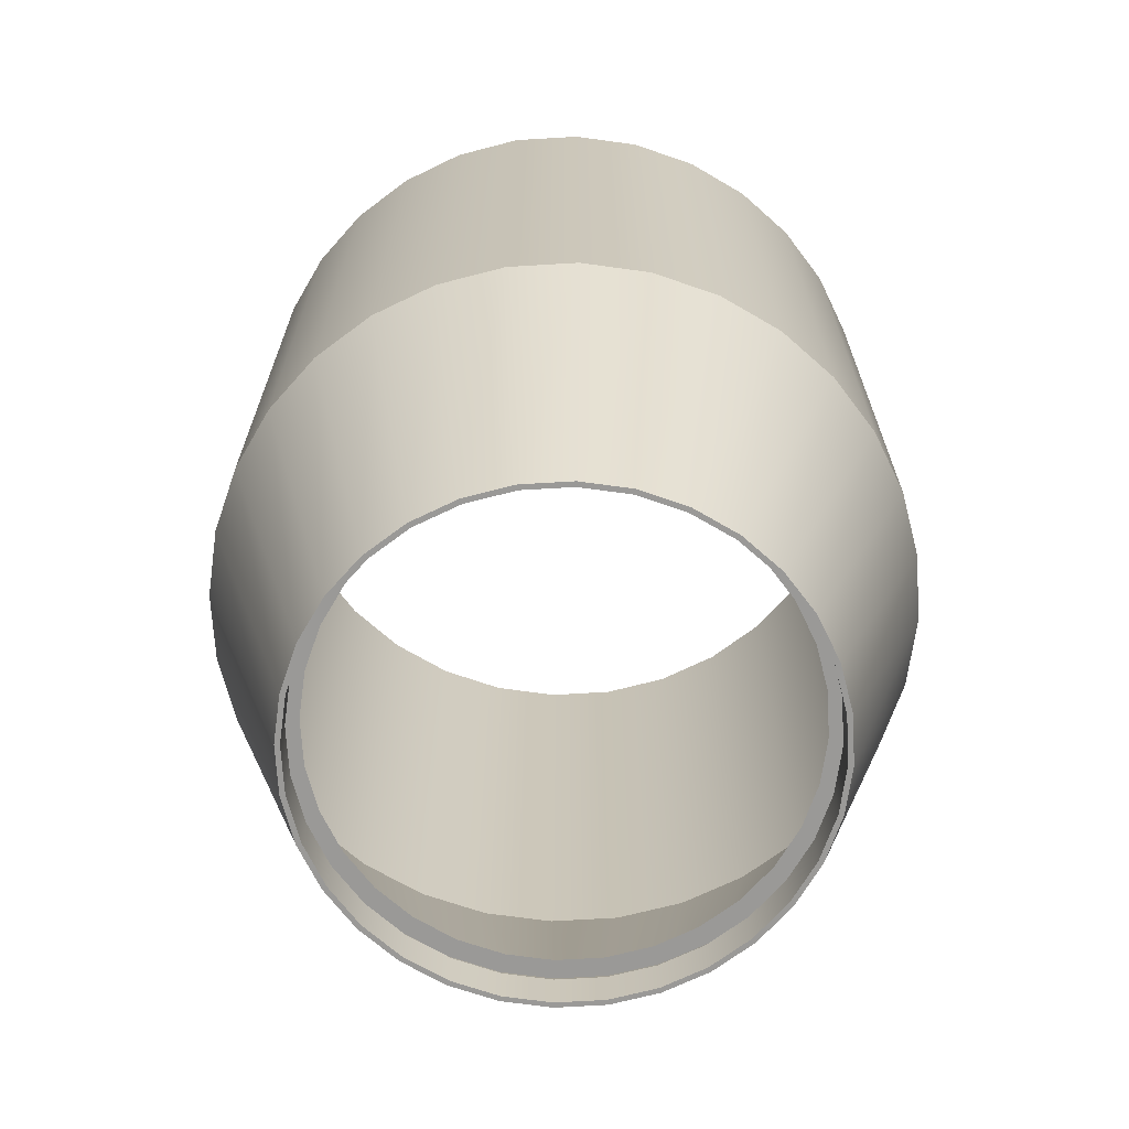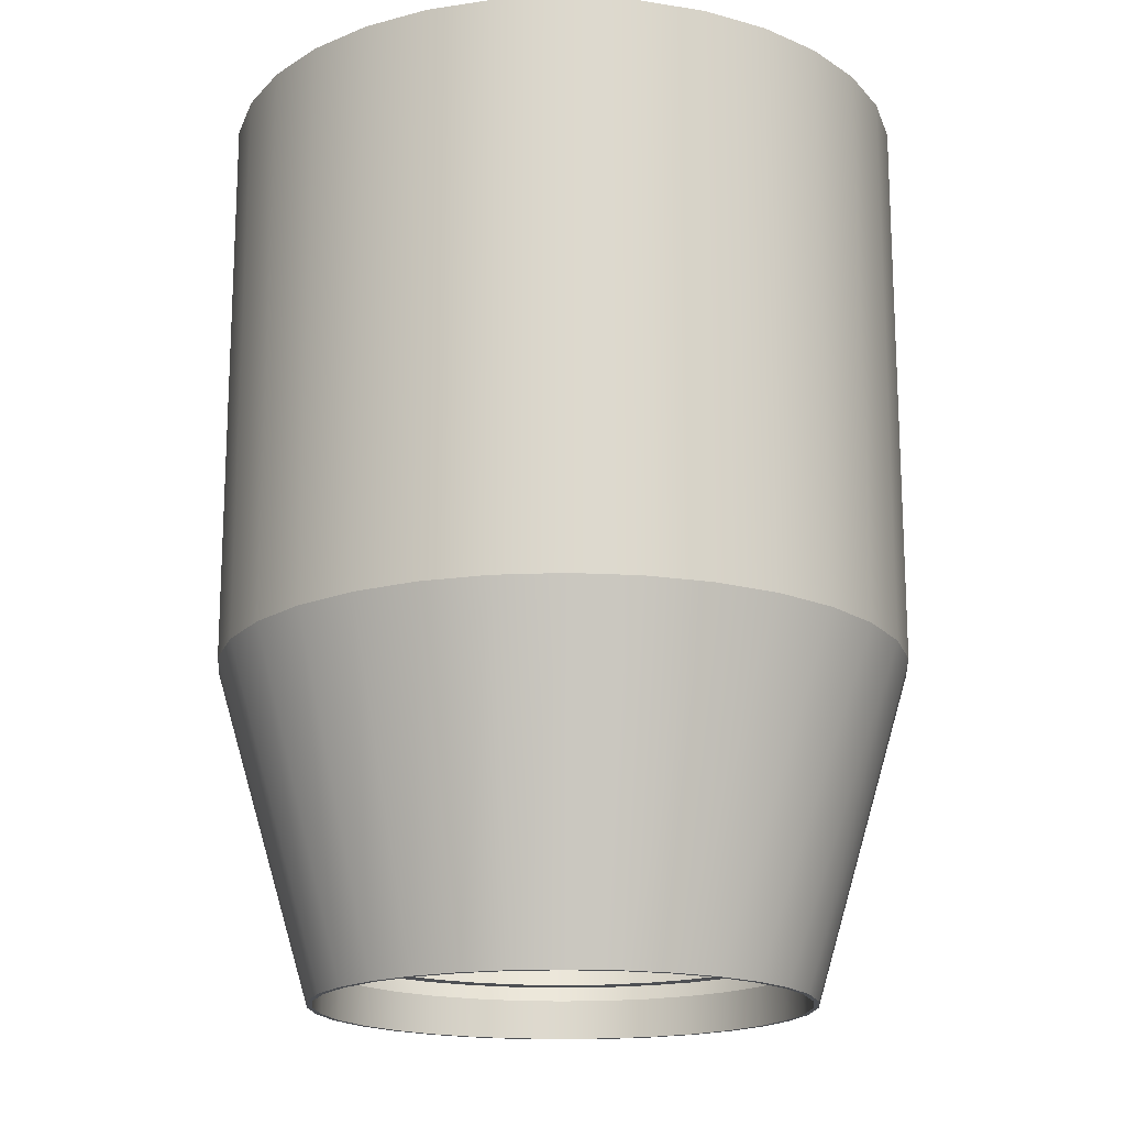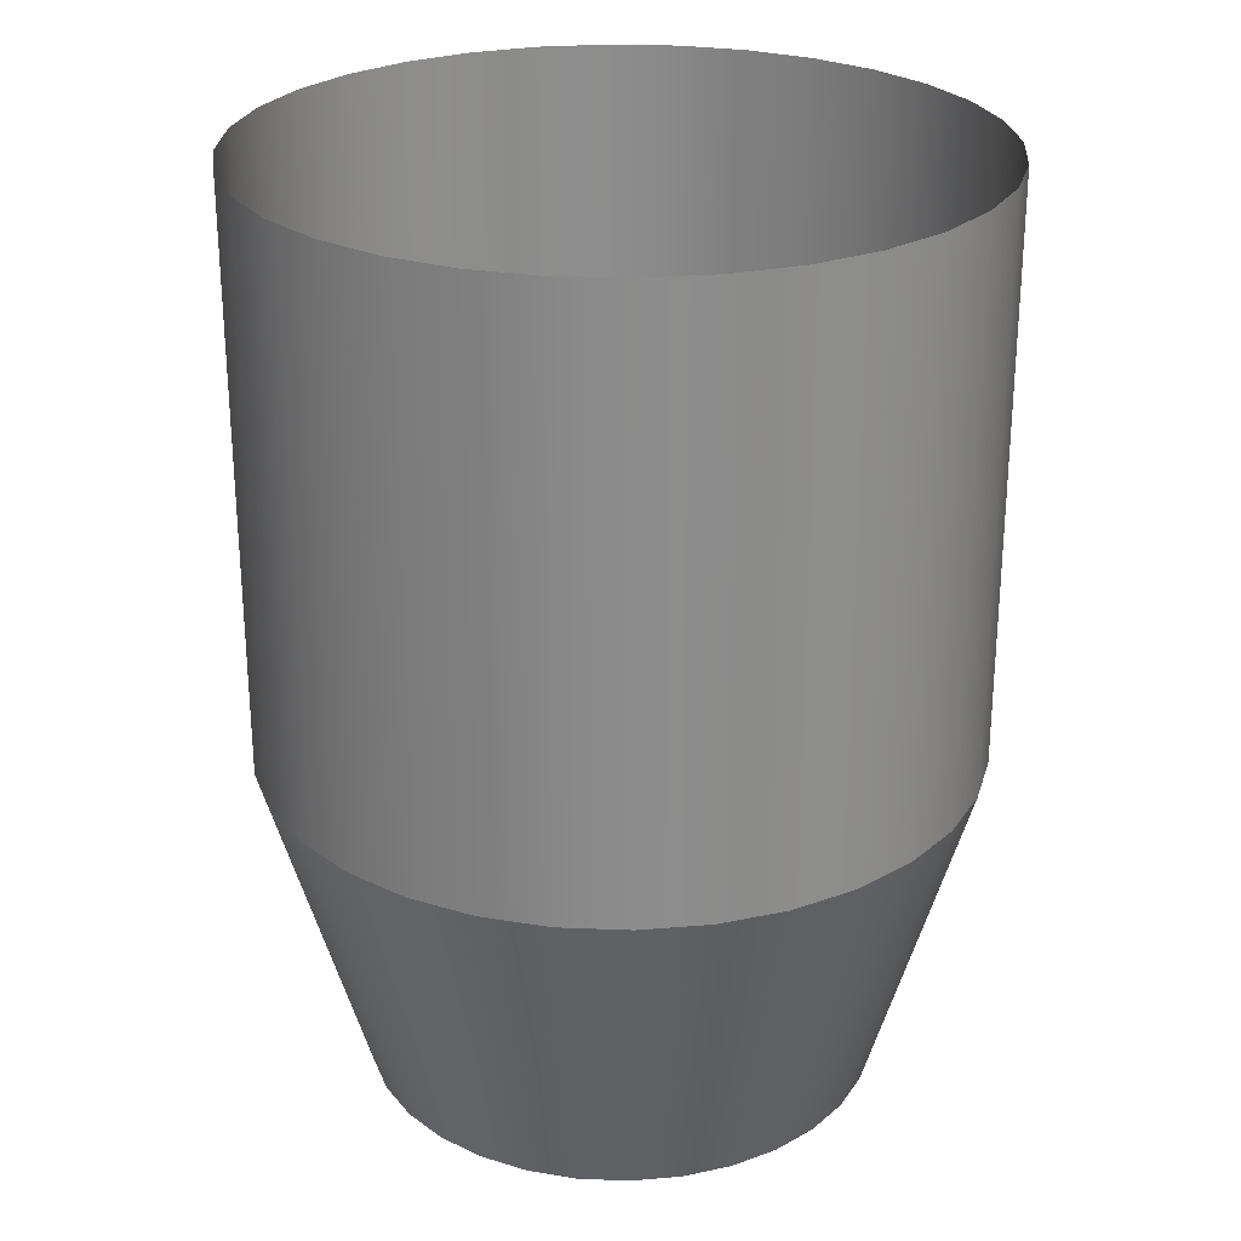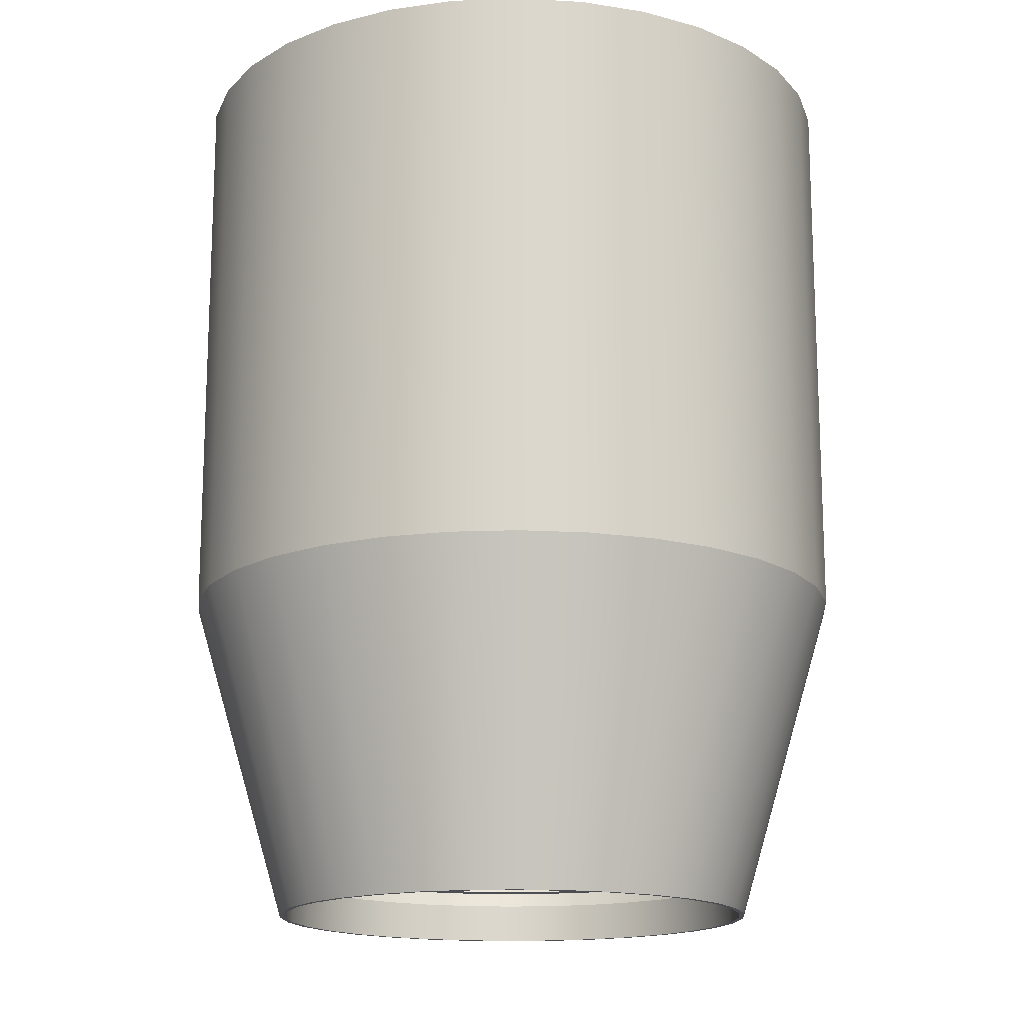
<metadata>
{"format":"obj","ext":"obj","renderer":"f3d","projection":"perspective","resolution":1024,"background":"white","views":[{"elev":-68.9,"azim":99.0,"up":"+Z"},{"elev":-17.7,"azim":157.0,"up":"+Z"},{"elev":25.9,"azim":31.8,"up":"+Z"},{"elev":-16.3,"azim":-12.2,"up":"+Z"}]}
</metadata>
<code>
g body
v -0.00977 -0.001943 -0.01065
v -0.007131 7.66e-09 -0.02022
v -0.009962 9.629e-09 -0.01065
v -0.006994 -0.001391 -0.02022
v -0.009204 -0.003812 -0.01065
v -0.006588 -0.002729 -0.02022
v -0.008283 -0.005535 -0.01065
v -0.005929 -0.003961 -0.02022
v -0.007044 -0.007044 -0.01065
v -0.005042 -0.005042 -0.02022
v -0.005535 -0.008283 -0.01065
v -0.003962 -0.005929 -0.02022
v -0.003812 -0.009204 -0.01065
v -0.002729 -0.006588 -0.02022
v -0.001943 -0.00977 -0.01065
v -0.001391 -0.006993 -0.02022
v -3.252e-09 -0.009962 -0.01065
v -1.92e-09 -0.007131 -0.02022
v 0.001943 -0.00977 -0.01065
v 0.001391 -0.006994 -0.02022
v 0.003812 -0.009204 -0.01065
v 0.002729 -0.006588 -0.02022
v 0.005535 -0.008283 -0.01065
v 0.003961 -0.005929 -0.02022
v 0.007044 -0.007044 -0.01065
v 0.005042 -0.005042 -0.02022
v 0.008283 -0.005535 -0.01065
v 0.005929 -0.003961 -0.02022
v 0.009204 -0.003812 -0.01065
v 0.006588 -0.002729 -0.02022
v 0.00977 -0.001943 -0.01065
v 0.006994 -0.001391 -0.02022
v 0.009962 7.624e-10 -0.01065
v 0.007131 1.313e-09 -0.02022
v 0.00977 0.001943 -0.01065
v 0.006994 0.001391 -0.02022
v 0.009204 0.003812 -0.01065
v 0.006588 0.002729 -0.02022
v 0.008283 0.005535 -0.01065
v 0.005929 0.003962 -0.02022
v 0.007044 0.007044 -0.01065
v 0.005042 0.005042 -0.02022
v 0.005535 0.008283 -0.01065
v 0.003961 0.005929 -0.02022
v 0.003812 0.009204 -0.01065
v 0.002729 0.006588 -0.02022
v 0.001943 0.00977 -0.01065
v 0.001391 0.006994 -0.02022
v -5.84e-12 0.009962 -0.01065
v 4.038e-10 0.007131 -0.02022
v -0.001943 0.00977 -0.01065
v -0.001391 0.006994 -0.02022
v -0.003812 0.009204 -0.01065
v -0.002729 0.006588 -0.02022
v -0.005535 0.008283 -0.01065
v -0.003961 0.005929 -0.02022
v -0.007044 0.007044 -0.01065
v -0.005042 0.005042 -0.02022
v -0.008283 0.005535 -0.01065
v -0.005929 0.003962 -0.02022
v -0.009204 0.003812 -0.01065
v -0.006588 0.002729 -0.02022
v -0.00977 0.001943 -0.01065
v -0.006993 0.001391 -0.02022
v -0.009962 9.629e-09 -0.01065
v -0.007131 7.66e-09 -0.02022
v -0.009962 9.629e-09 -0.01065
v -0.01 9.656e-09 0.005806
v -0.009808 -0.001951 0.005806
v -0.00977 -0.001943 -0.01065
v -0.009239 -0.003827 0.005806
v -0.009204 -0.003812 -0.01065
v -0.008315 -0.005556 0.005806
v -0.008283 -0.005535 -0.01065
v -0.007071 -0.007071 0.005806
v -0.007044 -0.007044 -0.01065
v -0.005556 -0.008315 0.005806
v -0.005535 -0.008283 -0.01065
v -0.003827 -0.009239 0.005806
v -0.003812 -0.009204 -0.01065
v -0.001951 -0.009808 0.005806
v -0.001943 -0.00977 -0.01065
v -3.258e-09 -0.01 0.005806
v -3.252e-09 -0.009962 -0.01065
v 0.001951 -0.009808 0.005806
v 0.001943 -0.00977 -0.01065
v 0.003827 -0.009239 0.005806
v 0.003812 -0.009204 -0.01065
v 0.005556 -0.008315 0.005806
v 0.005535 -0.008283 -0.01065
v 0.007071 -0.007071 0.005806
v 0.007044 -0.007044 -0.01065
v 0.008315 -0.005556 0.005806
v 0.008283 -0.005535 -0.01065
v 0.009239 -0.003827 0.005806
v 0.009204 -0.003812 -0.01065
v 0.009808 -0.001951 0.005806
v 0.00977 -0.001943 -0.01065
v 0.01 7.55e-10 0.005806
v 0.009962 7.624e-10 -0.01065
v 0.009808 0.001951 0.005806
v 0.00977 0.001943 -0.01065
v 0.009239 0.003827 0.005806
v 0.009204 0.003812 -0.01065
v 0.008315 0.005556 0.005806
v 0.008283 0.005535 -0.01065
v 0.007071 0.007071 0.005806
v 0.007044 0.007044 -0.01065
v 0.005556 0.008315 0.005806
v 0.005535 0.008283 -0.01065
v 0.003827 0.009239 0.005806
v 0.003812 0.009204 -0.01065
v 0.001951 0.009808 0.005806
v 0.001943 0.00977 -0.01065
v 0 0.01 0.005806
v -5.84e-12 0.009962 -0.01065
v -0.001951 0.009808 0.005806
v -0.001943 0.00977 -0.01065
v -0.003827 0.009239 0.005806
v -0.003812 0.009204 -0.01065
v -0.005556 0.008315 0.005806
v -0.005535 0.008283 -0.01065
v -0.007071 0.007071 0.005806
v -0.007044 0.007044 -0.01065
v -0.008315 0.005556 0.005806
v -0.008283 0.005535 -0.01065
v -0.009239 0.003827 0.005806
v -0.009204 0.003812 -0.01065
v -0.009808 0.001951 0.005806
v -0.00977 0.001943 -0.01065
v -0.01 9.656e-09 0.005806
v -0.009962 9.629e-09 -0.01065
v 4.038e-10 0.007131 -0.02022
v 4.103e-10 0.006982 -0.02022
v 0.001362 0.006848 -0.02022
v 0.001391 0.006994 -0.02022
v -0.001391 0.006994 -0.02022
v 0.002672 0.006451 -0.02022
v -0.001362 0.006848 -0.02022
v 0.002729 0.006588 -0.02022
v -0.002729 0.006588 -0.02022
v 0.003879 0.005806 -0.02022
v -0.002672 0.006451 -0.02022
v 0.003961 0.005929 -0.02022
v -0.003961 0.005929 -0.02022
v 0.004937 0.004937 -0.02022
v -0.003879 0.005806 -0.02022
v 0.005042 0.005042 -0.02022
v -0.005042 0.005042 -0.02022
v 0.005806 0.003879 -0.02022
v -0.004937 0.004937 -0.02022
v 0.005929 0.003962 -0.02022
v -0.005929 0.003962 -0.02022
v 0.006451 0.002672 -0.02022
v -0.005806 0.003879 -0.02022
v 0.006588 0.002729 -0.02022
v -0.006588 0.002729 -0.02022
v 0.006848 0.001362 -0.02022
v -0.006451 0.002672 -0.02022
v 0.006994 0.001391 -0.02022
v -0.006993 0.001391 -0.02022
v 0.006982 1.341e-09 -0.02022
v -0.006848 0.001362 -0.02022
v 0.007131 1.313e-09 -0.02022
v -0.007131 7.66e-09 -0.02022
v 0.006848 -0.001362 -0.02022
v -0.006982 7.556e-09 -0.02022
v 0.006994 -0.001391 -0.02022
v -0.006994 -0.001391 -0.02022
v 0.006451 -0.002672 -0.02022
v -0.006848 -0.001362 -0.02022
v 0.006588 -0.002729 -0.02022
v -0.006588 -0.002729 -0.02022
v 0.005806 -0.003879 -0.02022
v -0.006451 -0.002672 -0.02022
v 0.005929 -0.003961 -0.02022
v -0.005929 -0.003961 -0.02022
v 0.004937 -0.004937 -0.02022
v -0.005806 -0.003879 -0.02022
v 0.005042 -0.005042 -0.02022
v -0.005042 -0.005042 -0.02022
v 0.003879 -0.005806 -0.02022
v -0.004937 -0.004937 -0.02022
v 0.003961 -0.005929 -0.02022
v -0.003962 -0.005929 -0.02022
v 0.002672 -0.006451 -0.02022
v -0.003879 -0.005806 -0.02022
v 0.002729 -0.006588 -0.02022
v -0.002729 -0.006588 -0.02022
v 0.001362 -0.006848 -0.02022
v -0.002672 -0.006451 -0.02022
v 0.001391 -0.006994 -0.02022
v -0.001391 -0.006993 -0.02022
v -1.865e-09 -0.006982 -0.02022
v -0.001362 -0.006848 -0.02022
v -1.92e-09 -0.007131 -0.02022
v -0.001362 -0.006848 -0.02022
v -0.001362 -0.006848 -0.01908
v -0.002672 -0.006451 -0.01908
v -0.002672 -0.006451 -0.02022
v -1.865e-09 -0.006982 -0.02022
v -0.003879 -0.005806 -0.01908
v -1.896e-09 -0.006982 -0.01908
v -0.003879 -0.005806 -0.02022
v 0.001362 -0.006848 -0.02022
v -0.004937 -0.004937 -0.01908
v 0.001362 -0.006848 -0.01908
v -0.004937 -0.004937 -0.02022
v 0.002672 -0.006451 -0.02022
v -0.005806 -0.003879 -0.01908
v 0.002672 -0.006451 -0.01908
v -0.005806 -0.003879 -0.02022
v 0.003879 -0.005806 -0.02022
v -0.006451 -0.002672 -0.01908
v 0.003879 -0.005806 -0.01908
v -0.006451 -0.002672 -0.02022
v 0.004937 -0.004937 -0.02022
v -0.006848 -0.001362 -0.01908
v 0.004937 -0.004937 -0.01908
v -0.006848 -0.001362 -0.02022
v 0.005806 -0.003879 -0.02022
v -0.006982 7.556e-09 -0.01908
v 0.005806 -0.003879 -0.01908
v -0.006982 7.556e-09 -0.02022
v 0.006451 -0.002672 -0.02022
v -0.006848 0.001362 -0.01908
v 0.006451 -0.002672 -0.01908
v -0.006848 0.001362 -0.02022
v 0.006848 -0.001362 -0.02022
v -0.006451 0.002672 -0.01908
v 0.006848 -0.001362 -0.01908
v -0.006451 0.002672 -0.02022
v 0.006982 1.341e-09 -0.02022
v -0.005806 0.003879 -0.01908
v 0.006982 1.341e-09 -0.01908
v -0.005806 0.003879 -0.02022
v 0.006848 0.001362 -0.02022
v -0.004937 0.004937 -0.01908
v 0.006848 0.001362 -0.01908
v -0.004937 0.004937 -0.02022
v 0.006451 0.002672 -0.02022
v -0.003879 0.005806 -0.01908
v 0.006451 0.002672 -0.01908
v -0.003879 0.005806 -0.02022
v 0.005806 0.003879 -0.02022
v -0.002672 0.006451 -0.01908
v 0.005806 0.003879 -0.01908
v -0.002672 0.006451 -0.02022
v 0.004937 0.004937 -0.02022
v -0.001362 0.006848 -0.01908
v 0.004937 0.004937 -0.01908
v -0.001362 0.006848 -0.02022
v 0.003879 0.005806 -0.02022
v 3.789e-10 0.006982 -0.01908
v 0.003879 0.005806 -0.01908
v 4.103e-10 0.006982 -0.02022
v 0.002672 0.006451 -0.02022
v 0.001362 0.006848 -0.01908
v 0.002672 0.006451 -0.01908
v 0.001362 0.006848 -0.02022
v 3.623e-10 0.006661 -0.01863
v 3.172e-10 0.007207 -0.01863
v -0.001406 0.007069 -0.01863
v -0.0013 0.006533 -0.01863
v 0.0013 0.006533 -0.01863
v -0.002758 0.006659 -0.01863
v 0.001406 0.007069 -0.01863
v -0.002549 0.006154 -0.01863
v 0.002549 0.006154 -0.01863
v -0.004004 0.005993 -0.01863
v 0.002758 0.006659 -0.01863
v -0.003701 0.005539 -0.01863
v 0.003701 0.005539 -0.01863
v -0.005096 0.005096 -0.01863
v 0.004004 0.005993 -0.01863
v -0.00471 0.00471 -0.01863
v 0.00471 0.00471 -0.01863
v -0.005993 0.004004 -0.01863
v 0.005096 0.005096 -0.01863
v -0.005539 0.003701 -0.01863
v 0.005539 0.003701 -0.01863
v -0.006659 0.002758 -0.01863
v 0.005993 0.004004 -0.01863
v -0.006154 0.002549 -0.01863
v 0.006154 0.002549 -0.01863
v -0.007069 0.001406 -0.01863
v 0.006659 0.002758 -0.01863
v -0.006533 0.0013 -0.01863
v 0.006533 0.0013 -0.01863
v -0.007207 7.673e-09 -0.01863
v 0.007069 0.001406 -0.01863
v -0.006661 7.322e-09 -0.01863
v 0.006661 1.392e-09 -0.01863
v -0.007069 -0.001406 -0.01863
v 0.007207 1.258e-09 -0.01863
v -0.006533 -0.0013 -0.01863
v 0.006533 -0.0013 -0.01863
v -0.006659 -0.002758 -0.01863
v 0.007069 -0.001406 -0.01863
v -0.006154 -0.002549 -0.01863
v 0.006154 -0.002549 -0.01863
v -0.005993 -0.004004 -0.01863
v 0.006659 -0.002758 -0.01863
v -0.005539 -0.003701 -0.01863
v 0.005539 -0.003701 -0.01863
v -0.005096 -0.005096 -0.01863
v 0.005993 -0.004004 -0.01863
v -0.00471 -0.00471 -0.01863
v 0.00471 -0.00471 -0.01863
v -0.004004 -0.005993 -0.01863
v 0.005096 -0.005096 -0.01863
v -0.003701 -0.005539 -0.01863
v 0.003701 -0.005539 -0.01863
v -0.002758 -0.006659 -0.01863
v 0.004004 -0.005993 -0.01863
v -0.002549 -0.006154 -0.01863
v 0.002549 -0.006154 -0.01863
v -0.001406 -0.007069 -0.01863
v 0.002758 -0.006659 -0.01863
v -0.0013 -0.006533 -0.01863
v 0.0013 -0.006533 -0.01863
v -2.031e-09 -0.007207 -0.01863
v 0.001406 -0.007069 -0.01863
v -1.808e-09 -0.006661 -0.01863
g body_0
f 3 2 1
f 2 4 1
f 1 4 5
f 4 6 5
f 5 6 7
f 6 8 7
f 7 8 9
f 8 10 9
f 9 10 11
f 10 12 11
f 11 12 13
f 12 14 13
f 13 14 15
f 14 16 15
f 15 16 17
f 16 18 17
f 17 18 19
f 18 20 19
f 19 20 21
f 20 22 21
f 21 22 23
f 22 24 23
f 23 24 25
f 24 26 25
f 25 26 27
f 26 28 27
f 27 28 29
f 28 30 29
f 29 30 31
f 30 32 31
f 31 32 33
f 32 34 33
f 33 34 35
f 34 36 35
f 35 36 37
f 36 38 37
f 37 38 39
f 38 40 39
f 39 40 41
f 40 42 41
f 41 42 43
f 42 44 43
f 43 44 45
f 44 46 45
f 45 46 47
f 46 48 47
f 47 48 49
f 48 50 49
f 49 50 51
f 50 52 51
f 51 52 53
f 52 54 53
f 53 54 55
f 54 56 55
f 55 56 57
f 56 58 57
f 57 58 59
f 58 60 59
f 59 60 61
f 60 62 61
f 61 62 63
f 62 64 63
f 63 64 65
f 64 66 65
f 69 68 67
f 70 69 67
f 71 69 70
f 72 71 70
f 73 71 72
f 74 73 72
f 75 73 74
f 76 75 74
f 77 75 76
f 78 77 76
f 79 77 78
f 80 79 78
f 81 79 80
f 82 81 80
f 83 81 82
f 84 83 82
f 85 83 84
f 86 85 84
f 87 85 86
f 88 87 86
f 89 87 88
f 90 89 88
f 91 89 90
f 92 91 90
f 93 91 92
f 94 93 92
f 95 93 94
f 96 95 94
f 97 95 96
f 98 97 96
f 99 97 98
f 100 99 98
f 101 99 100
f 102 101 100
f 103 101 102
f 104 103 102
f 105 103 104
f 106 105 104
f 107 105 106
f 108 107 106
f 109 107 108
f 110 109 108
f 111 109 110
f 112 111 110
f 113 111 112
f 114 113 112
f 115 113 114
f 116 115 114
f 117 115 116
f 118 117 116
f 119 117 118
f 120 119 118
f 121 119 120
f 122 121 120
f 123 121 122
f 124 123 122
f 125 123 124
f 126 125 124
f 127 125 126
f 128 127 126
f 129 127 128
f 130 129 128
f 131 129 130
f 132 131 130
f 135 134 133
f 136 135 133
f 133 134 137
f 138 135 136
f 134 139 137
f 140 138 136
f 137 139 141
f 142 138 140
f 139 143 141
f 144 142 140
f 141 143 145
f 146 142 144
f 143 147 145
f 148 146 144
f 145 147 149
f 150 146 148
f 147 151 149
f 152 150 148
f 149 151 153
f 154 150 152
f 151 155 153
f 156 154 152
f 153 155 157
f 158 154 156
f 155 159 157
f 160 158 156
f 157 159 161
f 162 158 160
f 159 163 161
f 164 162 160
f 161 163 165
f 166 162 164
f 163 167 165
f 168 166 164
f 165 167 169
f 170 166 168
f 167 171 169
f 172 170 168
f 169 171 173
f 174 170 172
f 171 175 173
f 176 174 172
f 173 175 177
f 178 174 176
f 175 179 177
f 180 178 176
f 177 179 181
f 182 178 180
f 179 183 181
f 184 182 180
f 181 183 185
f 186 182 184
f 183 187 185
f 188 186 184
f 185 187 189
f 190 186 188
f 187 191 189
f 192 190 188
f 189 191 193
f 194 190 192
f 191 195 193
f 196 194 192
f 193 195 196
f 195 194 196
f 199 198 197
f 200 199 197
f 197 198 201
f 202 199 200
f 198 203 201
f 204 202 200
f 201 203 205
f 206 202 204
f 203 207 205
f 208 206 204
f 205 207 209
f 210 206 208
f 207 211 209
f 212 210 208
f 209 211 213
f 214 210 212
f 211 215 213
f 216 214 212
f 213 215 217
f 218 214 216
f 215 219 217
f 220 218 216
f 217 219 221
f 222 218 220
f 219 223 221
f 224 222 220
f 221 223 225
f 226 222 224
f 223 227 225
f 228 226 224
f 225 227 229
f 230 226 228
f 227 231 229
f 232 230 228
f 229 231 233
f 234 230 232
f 231 235 233
f 236 234 232
f 233 235 237
f 238 234 236
f 235 239 237
f 240 238 236
f 237 239 241
f 242 238 240
f 239 243 241
f 244 242 240
f 241 243 245
f 246 242 244
f 243 247 245
f 248 246 244
f 245 247 249
f 250 246 248
f 247 251 249
f 252 250 248
f 249 251 253
f 254 250 252
f 251 255 253
f 256 254 252
f 253 255 257
f 258 254 256
f 255 259 257
f 260 258 256
f 257 259 260
f 259 258 260
f 263 262 261
f 264 263 261
f 261 262 265
f 266 263 264
f 262 267 265
f 268 266 264
f 265 267 269
f 270 266 268
f 267 271 269
f 272 270 268
f 269 271 273
f 274 270 272
f 271 275 273
f 276 274 272
f 273 275 277
f 278 274 276
f 275 279 277
f 280 278 276
f 277 279 281
f 282 278 280
f 279 283 281
f 284 282 280
f 281 283 285
f 286 282 284
f 283 287 285
f 288 286 284
f 285 287 289
f 290 286 288
f 287 291 289
f 292 290 288
f 289 291 293
f 294 290 292
f 291 295 293
f 296 294 292
f 293 295 297
f 298 294 296
f 295 299 297
f 300 298 296
f 297 299 301
f 302 298 300
f 299 303 301
f 304 302 300
f 301 303 305
f 306 302 304
f 303 307 305
f 308 306 304
f 305 307 309
f 310 306 308
f 307 311 309
f 312 310 308
f 309 311 313
f 314 310 312
f 311 315 313
f 316 314 312
f 313 315 317
f 318 314 316
f 315 319 317
f 320 318 316
f 317 319 321
f 322 318 320
f 319 323 321
f 324 322 320
f 321 323 324
f 323 322 324

</code>
